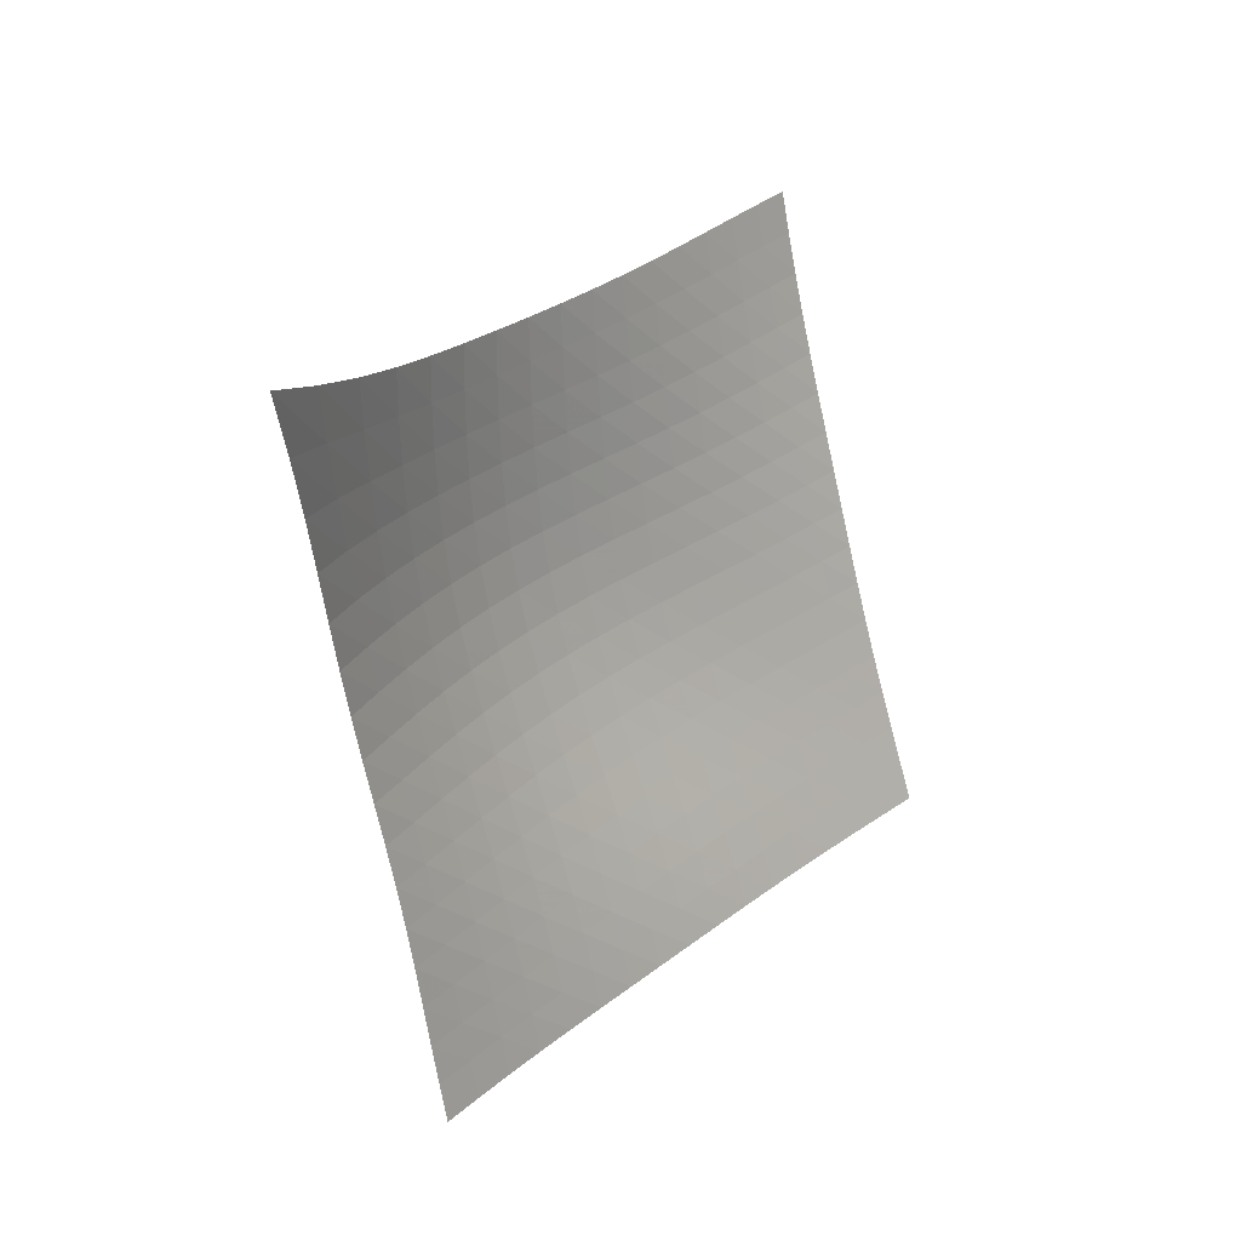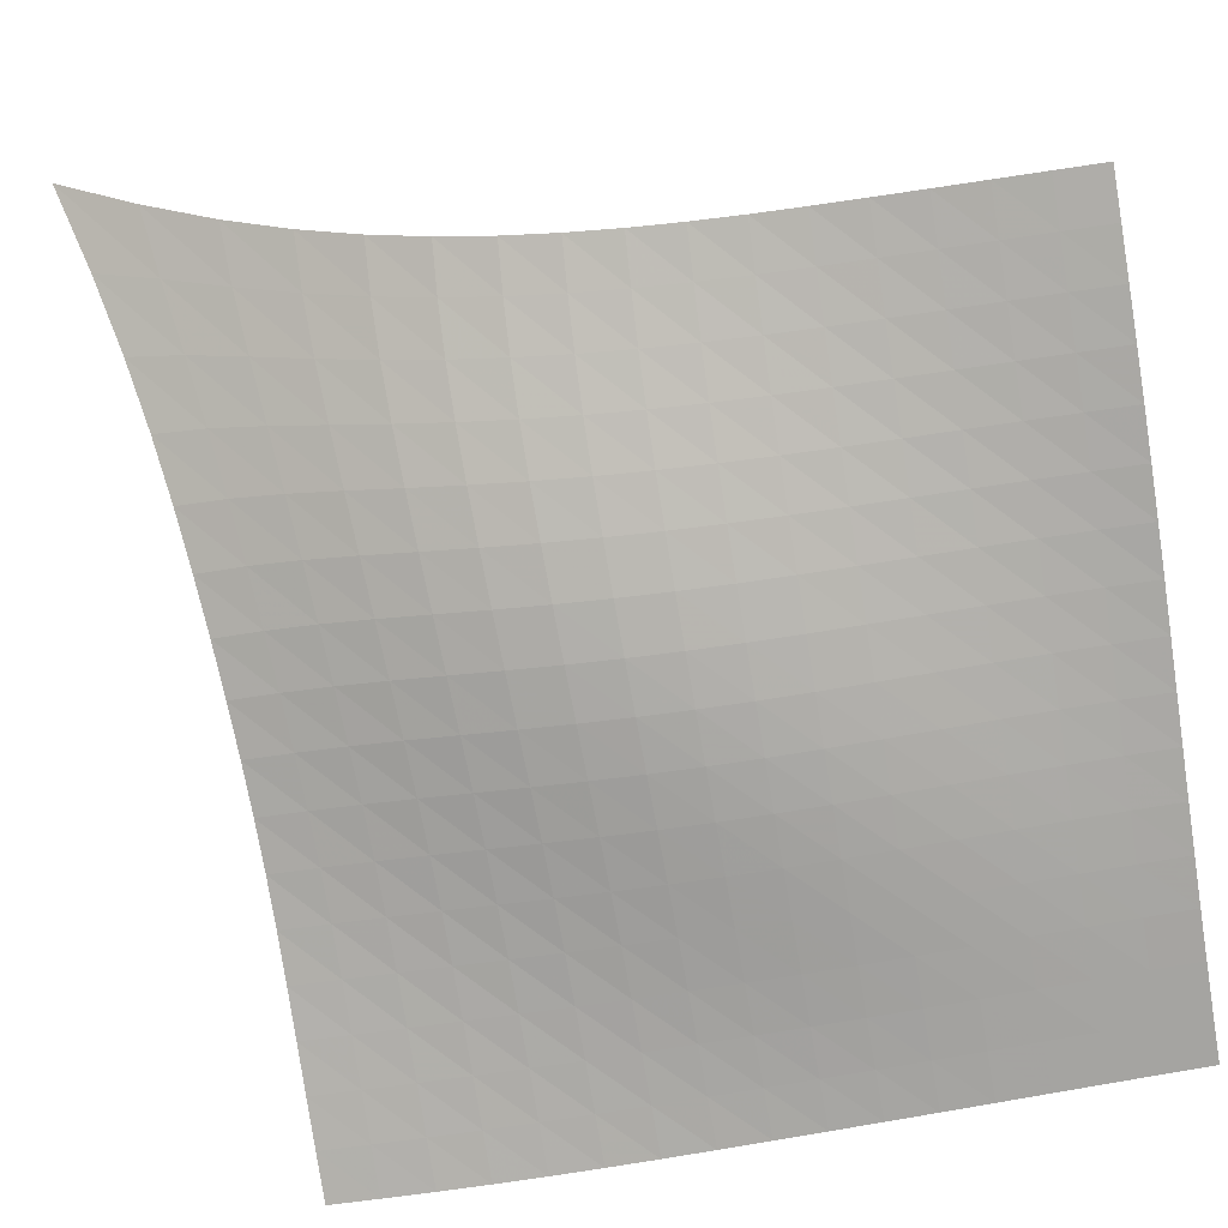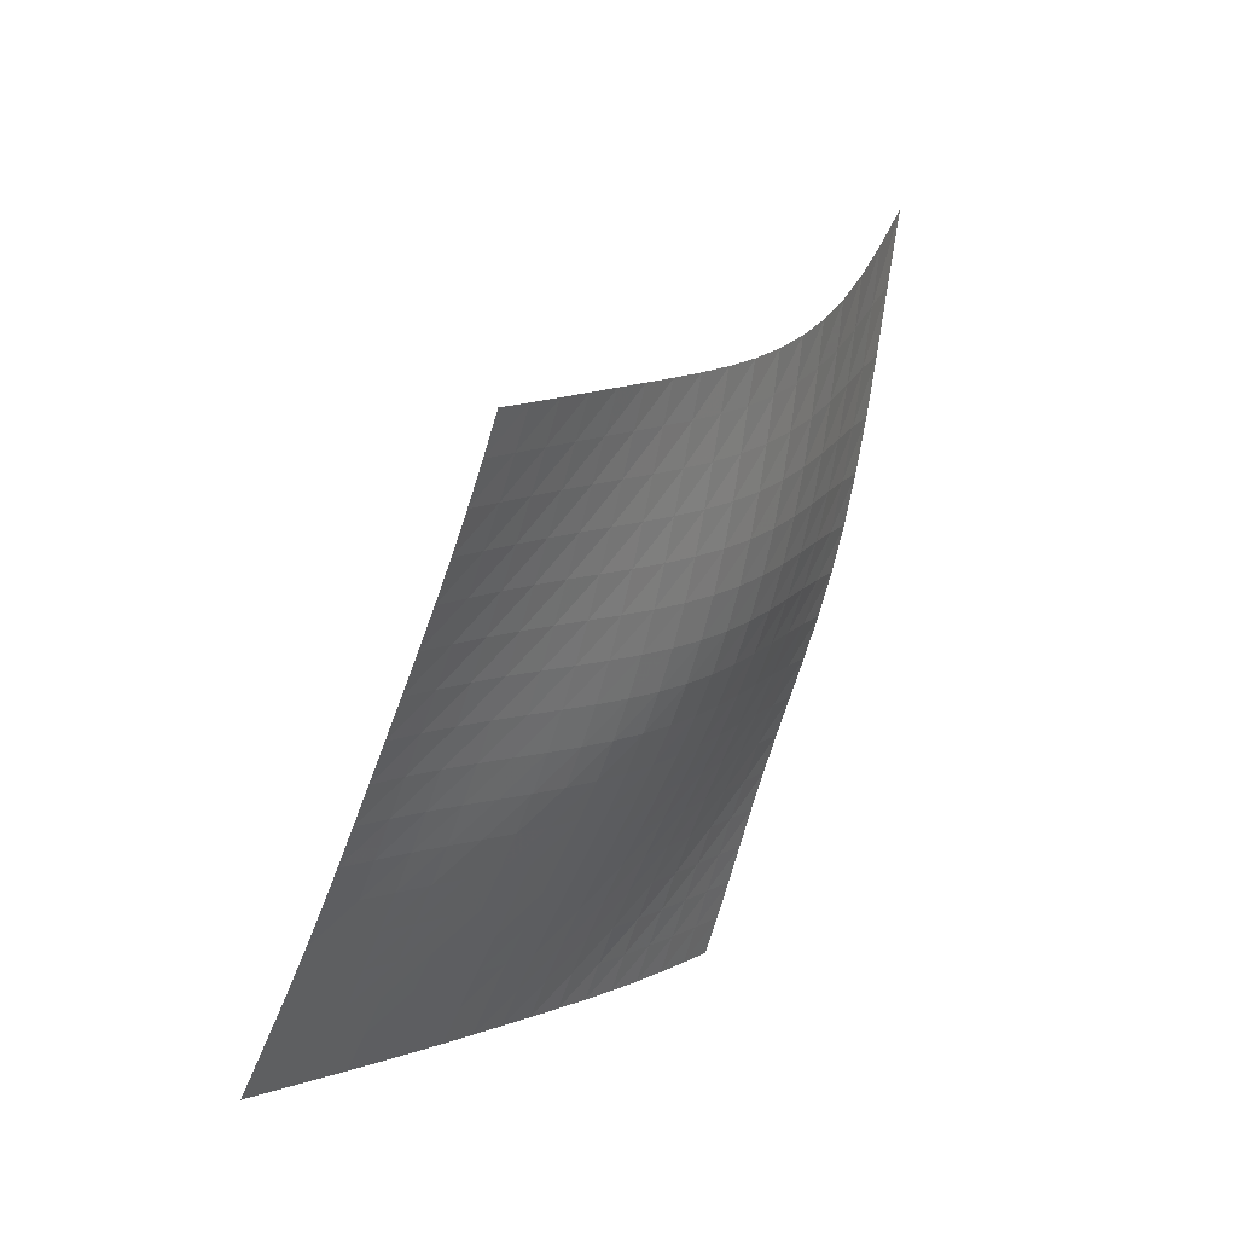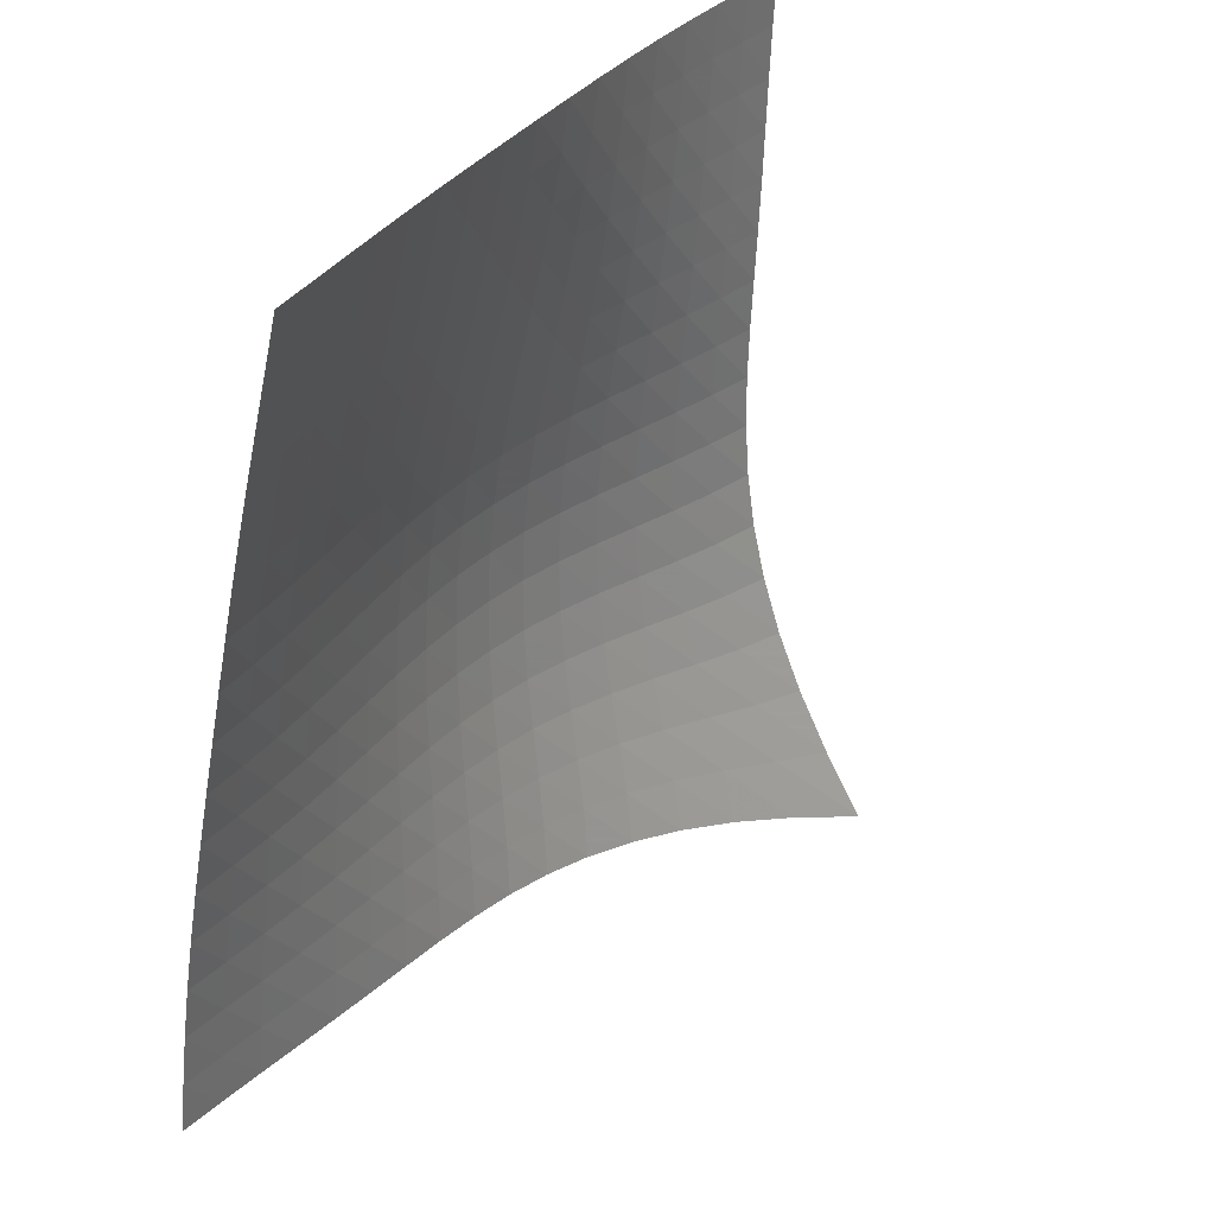
<metadata>
{"format":"obj","ext":"obj","renderer":"f3d","projection":"perspective","resolution":1024,"background":"white","views":[{"elev":79.4,"azim":64.5,"up":"+Y"},{"elev":44.9,"azim":-34.6,"up":"+Z"},{"elev":-32.6,"azim":-124.1,"up":"+Y"},{"elev":-46.9,"azim":50.8,"up":"+Z"}]}
</metadata>
<code>
v -6.497 -0.01768 6.497
v 3.896 -10.79 9.155
v -9.155 -10.79 -3.896
v 1.832 -17.23 -1.832
v -8.99 -10.32 -3.252
v -8.819 -9.844 -2.612
v -8.643 -9.366 -1.975
v -8.469 -8.887 -1.335
v -8.302 -8.409 -0.689
v -8.146 -7.93 -0.0345
v -8 -7.443 0.6268
v -7.86 -6.935 1.291
v -7.719 -6.39 1.952
v -7.57 -5.792 2.605
v -7.407 -5.123 3.248
v -7.231 -4.367 3.88
v -7.043 -3.504 4.508
v -6.851 -2.507 5.144
v -6.665 -1.346 5.804
v -5.804 -1.346 6.665
v -5.144 -2.507 6.851
v -4.508 -3.504 7.043
v -3.88 -4.367 7.231
v -3.248 -5.123 7.407
v -2.605 -5.792 7.57
v -1.952 -6.39 7.719
v -1.291 -6.935 7.86
v -0.6268 -7.443 8
v 0.0345 -7.93 8.146
v 0.689 -8.409 8.302
v 1.335 -8.887 8.469
v 1.975 -9.366 8.643
v 2.612 -9.844 8.819
v 3.252 -10.32 8.99
v 3.735 -11.24 8.497
v 3.58 -11.69 7.831
v 3.432 -12.13 7.156
v 3.291 -12.55 6.472
v 3.155 -12.97 5.783
v 3.022 -13.38 5.093
v 2.889 -13.78 4.403
v 2.757 -14.17 3.715
v 2.625 -14.57 3.029
v 2.496 -14.96 2.344
v 2.372 -15.34 1.658
v 2.253 -15.72 0.9693
v 2.141 -16.1 0.2757
v 2.035 -16.48 -0.4227
v 1.932 -16.85 -1.125
v 1.125 -16.85 -1.932
v 0.4227 -16.48 -2.035
v -0.2757 -16.1 -2.141
v -0.9693 -15.72 -2.253
v -1.658 -15.34 -2.372
v -2.344 -14.96 -2.496
v -3.029 -14.57 -2.625
v -3.715 -14.17 -2.757
v -4.403 -13.78 -2.889
v -5.093 -13.38 -3.022
v -5.783 -12.97 -3.155
v -6.472 -12.55 -3.291
v -7.156 -12.13 -3.432
v -7.831 -11.69 -3.58
v -8.497 -11.24 -3.735
v -6.039 -2.279 6.039
v -6.254 -3.245 5.413
v -6.46 -4.138 4.791
v -6.654 -4.945 4.166
v -6.832 -5.671 3.53
v -6.992 -6.323 2.878
v -7.136 -6.911 2.213
v -7.268 -7.447 1.536
v -7.398 -7.947 0.8561
v -7.531 -8.424 0.1783
v -7.675 -8.891 -0.4919
v -7.83 -9.359 -1.152
v -7.995 -9.83 -1.802
v -8.165 -10.3 -2.446
v -8.333 -10.77 -3.09
v -5.413 -3.245 6.254
v -5.654 -4.043 5.654
v -5.876 -4.829 5.049
v -6.078 -5.57 4.433
v -6.259 -6.255 3.798
v -6.419 -6.881 3.143
v -6.559 -7.452 2.469
v -6.684 -7.975 1.782
v -6.803 -8.461 1.088
v -6.924 -8.926 0.3958
v -7.053 -9.381 -0.2898
v -7.195 -9.835 -0.9645
v -7.348 -10.29 -1.628
v -7.508 -10.76 -2.282
v -7.67 -11.22 -2.931
v -4.791 -4.138 6.46
v -5.049 -4.829 5.876
v -5.284 -5.531 5.284
v -5.494 -6.213 4.675
v -5.68 -6.857 4.045
v -5.842 -7.456 3.39
v -5.98 -8.006 2.713
v -6.1 -8.512 2.019
v -6.21 -8.985 1.316
v -6.319 -9.434 0.6112
v -6.434 -9.873 -0.0884
v -6.56 -10.31 -0.7778
v -6.698 -10.76 -1.455
v -6.846 -11.21 -2.121
v -7 -11.67 -2.779
v -4.166 -4.945 6.654
v -4.433 -5.57 6.078
v -4.675 -6.213 5.494
v -4.893 -6.849 4.893
v -5.085 -7.459 4.268
v -5.251 -8.031 3.617
v -5.39 -8.561 2.94
v -5.508 -9.052 2.243
v -5.612 -9.509 1.534
v -5.711 -9.943 0.8198
v -5.813 -10.37 0.1087
v -5.924 -10.79 -0.594
v -6.047 -11.22 -1.285
v -6.181 -11.65 -1.963
v -6.324 -12.1 -2.631
v -3.53 -5.671 6.832
v -3.798 -6.255 6.259
v -4.045 -6.857 5.68
v -4.268 -7.459 5.085
v -4.466 -8.041 4.466
v -4.637 -8.592 3.819
v -4.78 -9.105 3.145
v -4.9 -9.582 2.449
v -5.002 -10.03 1.737
v -5.095 -10.45 1.018
v -5.187 -10.85 0.2986
v -5.285 -11.26 -0.4149
v -5.393 -11.67 -1.118
v -5.514 -12.09 -1.808
v -5.645 -12.53 -2.487
v -2.878 -6.323 6.992
v -3.143 -6.881 6.419
v -3.39 -7.456 5.842
v -3.617 -8.031 5.251
v -3.819 -8.592 4.637
v -3.996 -9.126 3.996
v -4.145 -9.627 3.327
v -4.27 -10.09 2.634
v -4.374 -10.53 1.924
v -4.466 -10.93 1.203
v -4.552 -11.33 0.4789
v -4.64 -11.72 -0.2422
v -4.737 -12.12 -0.9549
v -4.845 -12.52 -1.656
v -4.964 -12.94 -2.344
v -2.213 -6.911 7.136
v -2.469 -7.452 6.559
v -2.713 -8.006 5.98
v -2.94 -8.561 5.39
v -3.145 -9.105 4.78
v -3.327 -9.627 4.145
v -3.483 -10.12 3.483
v -3.615 -10.58 2.797
v -3.725 -11 2.091
v -3.82 -11.41 1.372
v -3.905 -11.79 0.6474
v -3.989 -12.17 -0.07752
v -4.078 -12.55 -0.7967
v -4.176 -12.95 -1.506
v -4.284 -13.36 -2.203
v -1.536 -7.447 7.268
v -1.782 -7.975 6.684
v -2.019 -8.512 6.1
v -2.243 -9.052 5.508
v -2.449 -9.582 4.9
v -2.634 -10.09 4.27
v -2.797 -10.58 3.615
v -2.937 -11.03 2.937
v -3.055 -11.46 2.238
v -3.156 -11.85 1.525
v -3.244 -12.24 0.8025
v -3.328 -12.61 0.07749
v -3.413 -12.98 -0.6446
v -3.505 -13.37 -1.359
v -3.605 -13.76 -2.063
v -0.8561 -7.947 7.398
v -1.088 -8.461 6.803
v -1.316 -8.985 6.21
v -1.534 -9.509 5.612
v -1.737 -10.03 5.002
v -1.924 -10.53 4.374
v -2.091 -11 3.725
v -2.238 -11.46 3.055
v -2.365 -11.88 2.365
v -2.474 -12.28 1.659
v -2.57 -12.66 0.9431
v -2.657 -13.03 0.2214
v -2.743 -13.4 -0.5003
v -2.831 -13.78 -1.217
v -2.926 -14.17 -1.926
v -0.1783 -8.424 7.531
v -0.3958 -8.926 6.924
v -0.6112 -9.434 6.319
v -0.8198 -9.943 5.711
v -1.018 -10.45 5.095
v -1.203 -10.93 4.466
v -1.372 -11.41 3.82
v -1.525 -11.85 3.156
v -1.659 -12.28 2.474
v -1.778 -12.68 1.778
v -1.882 -13.07 1.069
v -1.976 -13.44 0.3534
v -2.064 -13.81 -0.3651
v -2.153 -14.18 -1.082
v -2.246 -14.56 -1.793
v 0.4919 -8.891 7.675
v 0.2898 -9.381 7.053
v 0.0884 -9.873 6.434
v -0.1087 -10.37 5.813
v -0.2986 -10.85 5.187
v -0.4789 -11.33 4.552
v -0.6474 -11.79 3.905
v -0.8025 -12.24 3.244
v -0.9431 -12.66 2.57
v -1.069 -13.07 1.882
v -1.182 -13.46 1.182
v -1.283 -13.83 0.4733
v -1.378 -14.2 -0.2401
v -1.469 -14.58 -0.9541
v -1.562 -14.95 -1.665
v 1.152 -9.359 7.83
v 0.9645 -9.835 7.195
v 0.7778 -10.31 6.56
v 0.594 -10.79 5.924
v 0.4149 -11.26 5.285
v 0.2422 -11.72 4.64
v 0.07752 -12.17 3.989
v -0.07749 -12.61 3.328
v -0.2214 -13.03 2.657
v -0.3534 -13.44 1.976
v -0.4733 -13.83 1.283
v -0.5822 -14.21 0.5822
v -0.6827 -14.59 -0.1252
v -0.7785 -14.96 -0.8354
v -0.8733 -15.34 -1.545
v 1.802 -9.83 7.995
v 1.628 -10.29 7.348
v 1.455 -10.76 6.698
v 1.285 -11.22 6.047
v 1.118 -11.67 5.393
v 0.9549 -12.12 4.737
v 0.7967 -12.55 4.078
v 0.6446 -12.98 3.413
v 0.5003 -13.4 2.743
v 0.3651 -13.81 2.064
v 0.2401 -14.2 1.378
v 0.1252 -14.59 0.6827
v 0.01903 -14.97 -0.01903
v -0.08113 -15.34 -0.7252
v -0.1786 -15.72 -1.433
v 2.446 -10.3 8.165
v 2.282 -10.76 7.508
v 2.121 -11.21 6.846
v 1.963 -11.65 6.181
v 1.808 -12.09 5.514
v 1.656 -12.52 4.845
v 1.506 -12.95 4.176
v 1.359 -13.37 3.505
v 1.217 -13.78 2.831
v 1.082 -14.18 2.153
v 0.9541 -14.58 1.469
v 0.8354 -14.96 0.7785
v 0.7252 -15.34 0.08113
v 0.6215 -15.72 -0.6215
v 0.5215 -16.09 -1.327
v 3.09 -10.77 8.333
v 2.931 -11.22 7.67
v 2.779 -11.67 7
v 2.631 -12.1 6.324
v 2.487 -12.53 5.645
v 2.344 -12.94 4.964
v 2.203 -13.36 4.284
v 2.063 -13.76 3.605
v 1.926 -14.17 2.926
v 1.793 -14.56 2.246
v 1.665 -14.95 1.562
v 1.545 -15.34 0.8733
v 1.433 -15.72 0.1786
v 1.327 -16.09 -0.5215
v 1.226 -16.47 -1.226
f 289 49 4
f 289 4 50
f 5 79 64
f 5 64 3
f 79 94 63
f 79 63 64
f 94 109 62
f 94 62 63
f 109 124 61
f 109 61 62
f 124 139 60
f 124 60 61
f 139 154 59
f 139 59 60
f 154 169 58
f 154 58 59
f 169 184 57
f 169 57 58
f 184 199 56
f 184 56 57
f 199 214 55
f 199 55 56
f 214 229 54
f 214 54 55
f 229 244 53
f 229 53 54
f 244 259 52
f 244 52 53
f 259 274 51
f 259 51 52
f 274 289 50
f 274 50 51
f 1 20 65
f 1 65 19
f 19 65 66
f 19 66 18
f 18 66 67
f 18 67 17
f 17 67 68
f 17 68 16
f 16 68 69
f 16 69 15
f 15 69 70
f 15 70 14
f 14 70 71
f 14 71 13
f 13 71 72
f 13 72 12
f 12 72 73
f 12 73 11
f 11 73 74
f 11 74 10
f 10 74 75
f 10 75 9
f 9 75 76
f 9 76 8
f 8 76 77
f 8 77 7
f 7 77 78
f 7 78 6
f 6 78 79
f 6 79 5
f 20 21 80
f 20 80 65
f 65 80 81
f 65 81 66
f 66 81 82
f 66 82 67
f 67 82 83
f 67 83 68
f 68 83 84
f 68 84 69
f 69 84 85
f 69 85 70
f 70 85 86
f 70 86 71
f 71 86 87
f 71 87 72
f 72 87 88
f 72 88 73
f 73 88 89
f 73 89 74
f 74 89 90
f 74 90 75
f 75 90 91
f 75 91 76
f 76 91 92
f 76 92 77
f 77 92 93
f 77 93 78
f 78 93 94
f 78 94 79
f 21 22 95
f 21 95 80
f 80 95 96
f 80 96 81
f 81 96 97
f 81 97 82
f 82 97 98
f 82 98 83
f 83 98 99
f 83 99 84
f 84 99 100
f 84 100 85
f 85 100 101
f 85 101 86
f 86 101 102
f 86 102 87
f 87 102 103
f 87 103 88
f 88 103 104
f 88 104 89
f 89 104 105
f 89 105 90
f 90 105 106
f 90 106 91
f 91 106 107
f 91 107 92
f 92 107 108
f 92 108 93
f 93 108 109
f 93 109 94
f 22 23 110
f 22 110 95
f 95 110 111
f 95 111 96
f 96 111 112
f 96 112 97
f 97 112 113
f 97 113 98
f 98 113 114
f 98 114 99
f 99 114 115
f 99 115 100
f 100 115 116
f 100 116 101
f 101 116 117
f 101 117 102
f 102 117 118
f 102 118 103
f 103 118 119
f 103 119 104
f 104 119 120
f 104 120 105
f 105 120 121
f 105 121 106
f 106 121 122
f 106 122 107
f 107 122 123
f 107 123 108
f 108 123 124
f 108 124 109
f 23 24 125
f 23 125 110
f 110 125 126
f 110 126 111
f 111 126 127
f 111 127 112
f 112 127 128
f 112 128 113
f 113 128 129
f 113 129 114
f 114 129 130
f 114 130 115
f 115 130 131
f 115 131 116
f 116 131 132
f 116 132 117
f 117 132 133
f 117 133 118
f 118 133 134
f 118 134 119
f 119 134 135
f 119 135 120
f 120 135 136
f 120 136 121
f 121 136 137
f 121 137 122
f 122 137 138
f 122 138 123
f 123 138 139
f 123 139 124
f 24 25 140
f 24 140 125
f 125 140 141
f 125 141 126
f 126 141 142
f 126 142 127
f 127 142 143
f 127 143 128
f 128 143 144
f 128 144 129
f 129 144 145
f 129 145 130
f 130 145 146
f 130 146 131
f 131 146 147
f 131 147 132
f 132 147 148
f 132 148 133
f 133 148 149
f 133 149 134
f 134 149 150
f 134 150 135
f 135 150 151
f 135 151 136
f 136 151 152
f 136 152 137
f 137 152 153
f 137 153 138
f 138 153 154
f 138 154 139
f 25 26 155
f 25 155 140
f 140 155 156
f 140 156 141
f 141 156 157
f 141 157 142
f 142 157 158
f 142 158 143
f 143 158 159
f 143 159 144
f 144 159 160
f 144 160 145
f 145 160 161
f 145 161 146
f 146 161 162
f 146 162 147
f 147 162 163
f 147 163 148
f 148 163 164
f 148 164 149
f 149 164 165
f 149 165 150
f 150 165 166
f 150 166 151
f 151 166 167
f 151 167 152
f 152 167 168
f 152 168 153
f 153 168 169
f 153 169 154
f 26 27 170
f 26 170 155
f 155 170 171
f 155 171 156
f 156 171 172
f 156 172 157
f 157 172 173
f 157 173 158
f 158 173 174
f 158 174 159
f 159 174 175
f 159 175 160
f 160 175 176
f 160 176 161
f 161 176 177
f 161 177 162
f 162 177 178
f 162 178 163
f 163 178 179
f 163 179 164
f 164 179 180
f 164 180 165
f 165 180 181
f 165 181 166
f 166 181 182
f 166 182 167
f 167 182 183
f 167 183 168
f 168 183 184
f 168 184 169
f 27 28 185
f 27 185 170
f 170 185 186
f 170 186 171
f 171 186 187
f 171 187 172
f 172 187 188
f 172 188 173
f 173 188 189
f 173 189 174
f 174 189 190
f 174 190 175
f 175 190 191
f 175 191 176
f 176 191 192
f 176 192 177
f 177 192 193
f 177 193 178
f 178 193 194
f 178 194 179
f 179 194 195
f 179 195 180
f 180 195 196
f 180 196 181
f 181 196 197
f 181 197 182
f 182 197 198
f 182 198 183
f 183 198 199
f 183 199 184
f 28 29 200
f 28 200 185
f 185 200 201
f 185 201 186
f 186 201 202
f 186 202 187
f 187 202 203
f 187 203 188
f 188 203 204
f 188 204 189
f 189 204 205
f 189 205 190
f 190 205 206
f 190 206 191
f 191 206 207
f 191 207 192
f 192 207 208
f 192 208 193
f 193 208 209
f 193 209 194
f 194 209 210
f 194 210 195
f 195 210 211
f 195 211 196
f 196 211 212
f 196 212 197
f 197 212 213
f 197 213 198
f 198 213 214
f 198 214 199
f 29 30 215
f 29 215 200
f 200 215 216
f 200 216 201
f 201 216 217
f 201 217 202
f 202 217 218
f 202 218 203
f 203 218 219
f 203 219 204
f 204 219 220
f 204 220 205
f 205 220 221
f 205 221 206
f 206 221 222
f 206 222 207
f 207 222 223
f 207 223 208
f 208 223 224
f 208 224 209
f 209 224 225
f 209 225 210
f 210 225 226
f 210 226 211
f 211 226 227
f 211 227 212
f 212 227 228
f 212 228 213
f 213 228 229
f 213 229 214
f 30 31 230
f 30 230 215
f 215 230 231
f 215 231 216
f 216 231 232
f 216 232 217
f 217 232 233
f 217 233 218
f 218 233 234
f 218 234 219
f 219 234 235
f 219 235 220
f 220 235 236
f 220 236 221
f 221 236 237
f 221 237 222
f 222 237 238
f 222 238 223
f 223 238 239
f 223 239 224
f 224 239 240
f 224 240 225
f 225 240 241
f 225 241 226
f 226 241 242
f 226 242 227
f 227 242 243
f 227 243 228
f 228 243 244
f 228 244 229
f 31 32 245
f 31 245 230
f 230 245 246
f 230 246 231
f 231 246 247
f 231 247 232
f 232 247 248
f 232 248 233
f 233 248 249
f 233 249 234
f 234 249 250
f 234 250 235
f 235 250 251
f 235 251 236
f 236 251 252
f 236 252 237
f 237 252 253
f 237 253 238
f 238 253 254
f 238 254 239
f 239 254 255
f 239 255 240
f 240 255 256
f 240 256 241
f 241 256 257
f 241 257 242
f 242 257 258
f 242 258 243
f 243 258 259
f 243 259 244
f 32 33 260
f 32 260 245
f 245 260 261
f 245 261 246
f 246 261 262
f 246 262 247
f 247 262 263
f 247 263 248
f 248 263 264
f 248 264 249
f 249 264 265
f 249 265 250
f 250 265 266
f 250 266 251
f 251 266 267
f 251 267 252
f 252 267 268
f 252 268 253
f 253 268 269
f 253 269 254
f 254 269 270
f 254 270 255
f 255 270 271
f 255 271 256
f 256 271 272
f 256 272 257
f 257 272 273
f 257 273 258
f 258 273 274
f 258 274 259
f 33 34 275
f 33 275 260
f 260 275 276
f 260 276 261
f 261 276 277
f 261 277 262
f 262 277 278
f 262 278 263
f 263 278 279
f 263 279 264
f 264 279 280
f 264 280 265
f 265 280 281
f 265 281 266
f 266 281 282
f 266 282 267
f 267 282 283
f 267 283 268
f 268 283 284
f 268 284 269
f 269 284 285
f 269 285 270
f 270 285 286
f 270 286 271
f 271 286 287
f 271 287 272
f 272 287 288
f 272 288 273
f 273 288 289
f 273 289 274
f 34 2 35
f 34 35 275
f 275 35 36
f 275 36 276
f 276 36 37
f 276 37 277
f 277 37 38
f 277 38 278
f 278 38 39
f 278 39 279
f 279 39 40
f 279 40 280
f 280 40 41
f 280 41 281
f 281 41 42
f 281 42 282
f 282 42 43
f 282 43 283
f 283 43 44
f 283 44 284
f 284 44 45
f 284 45 285
f 285 45 46
f 285 46 286
f 286 46 47
f 286 47 287
f 287 47 48
f 287 48 288
f 288 48 49
f 288 49 289

</code>
